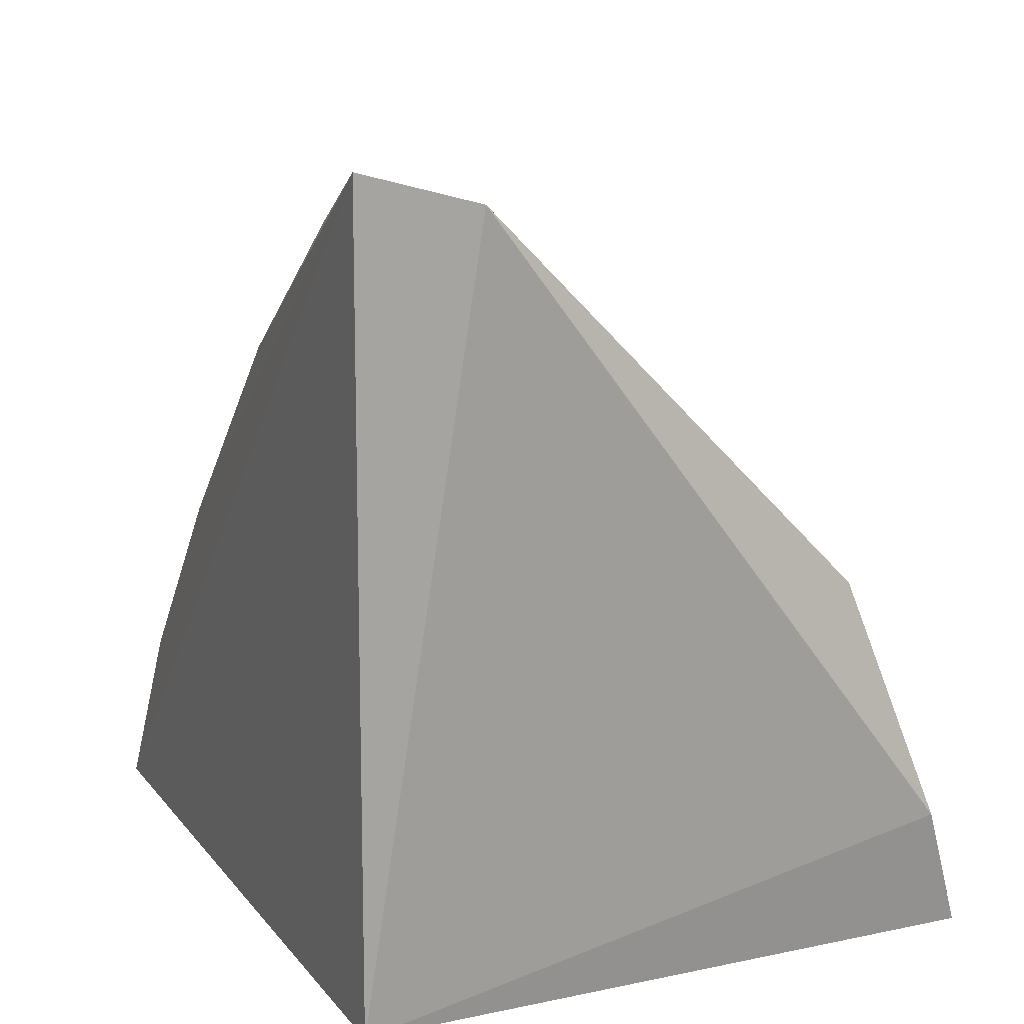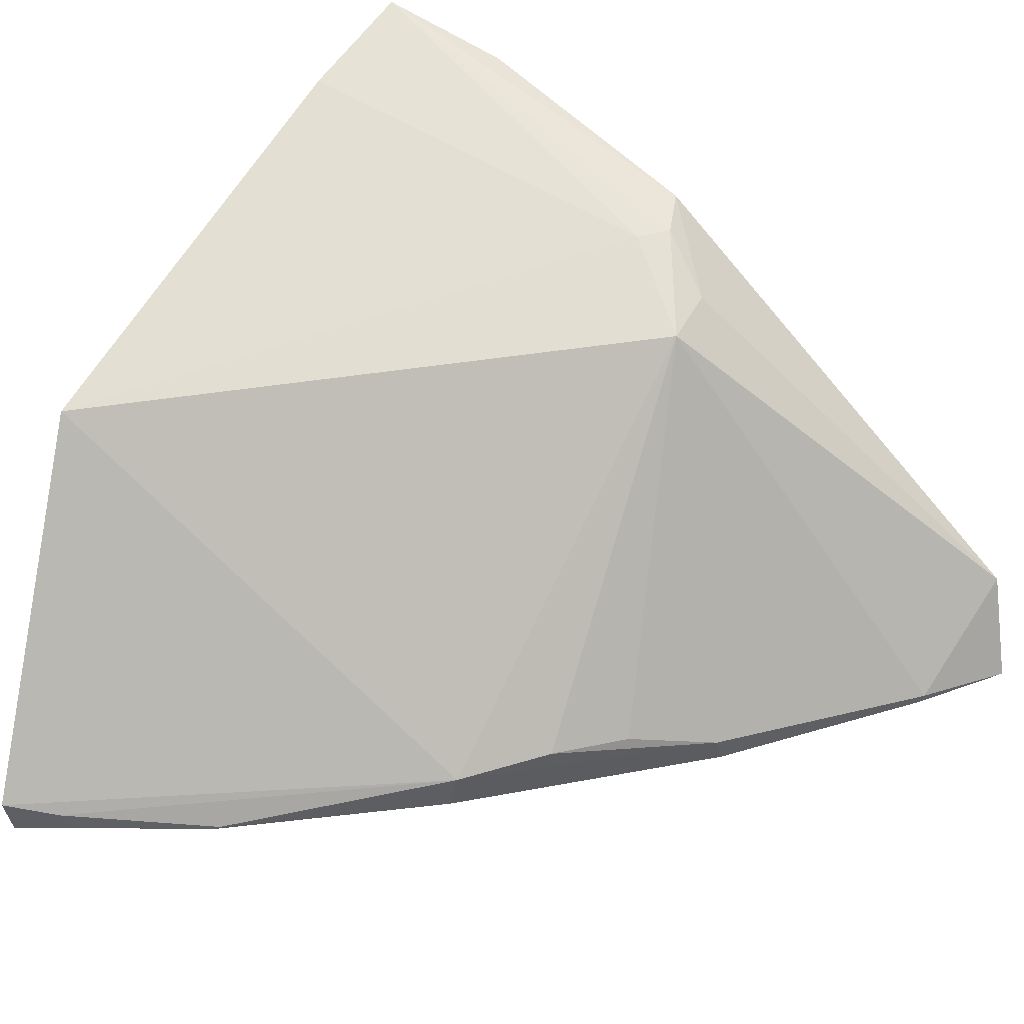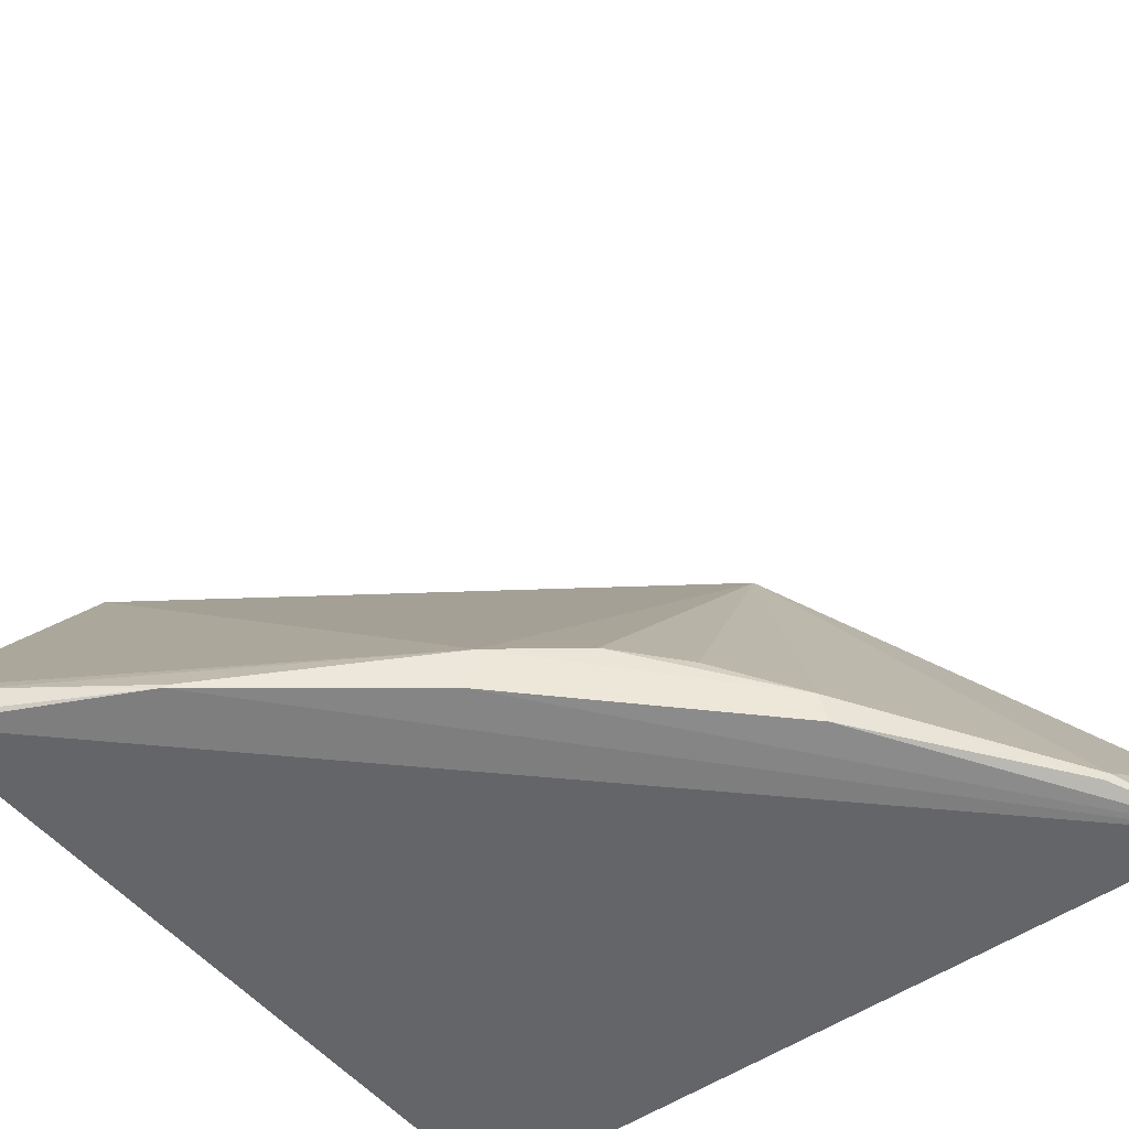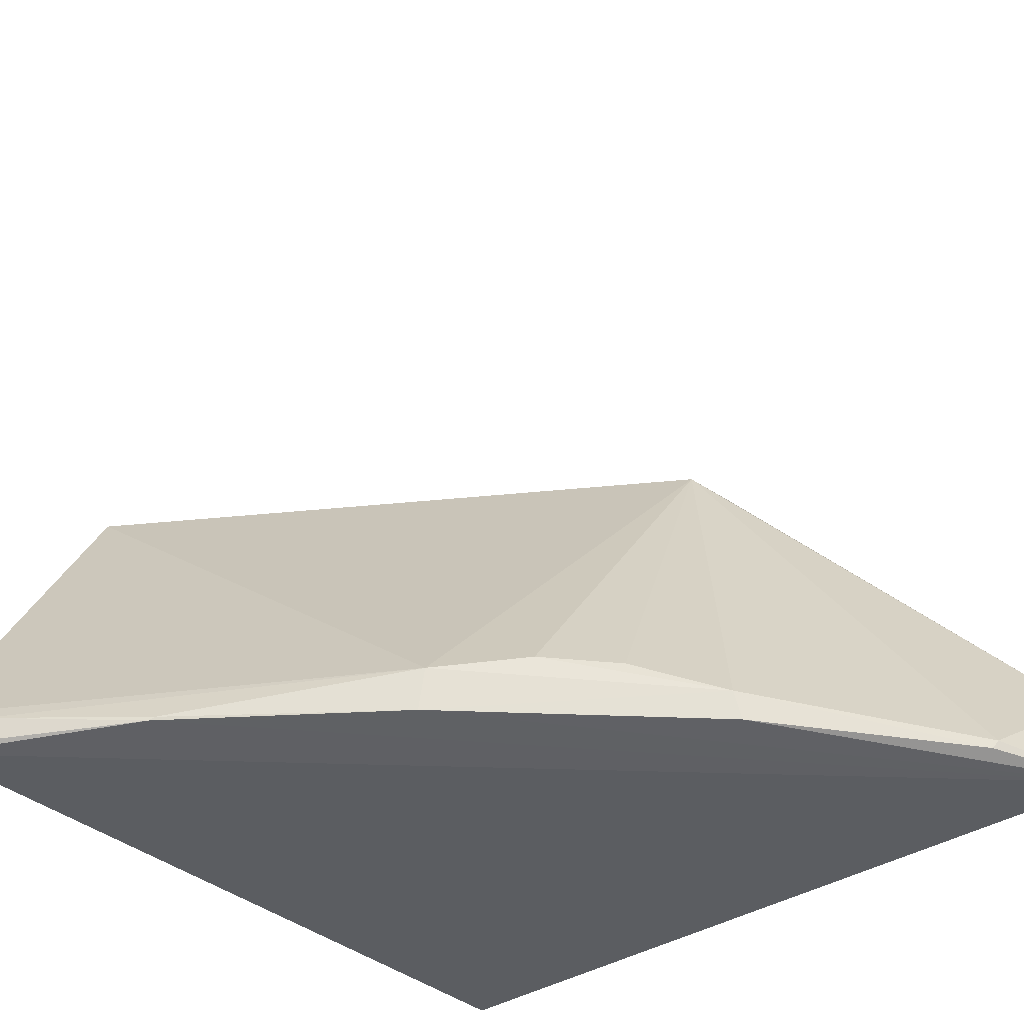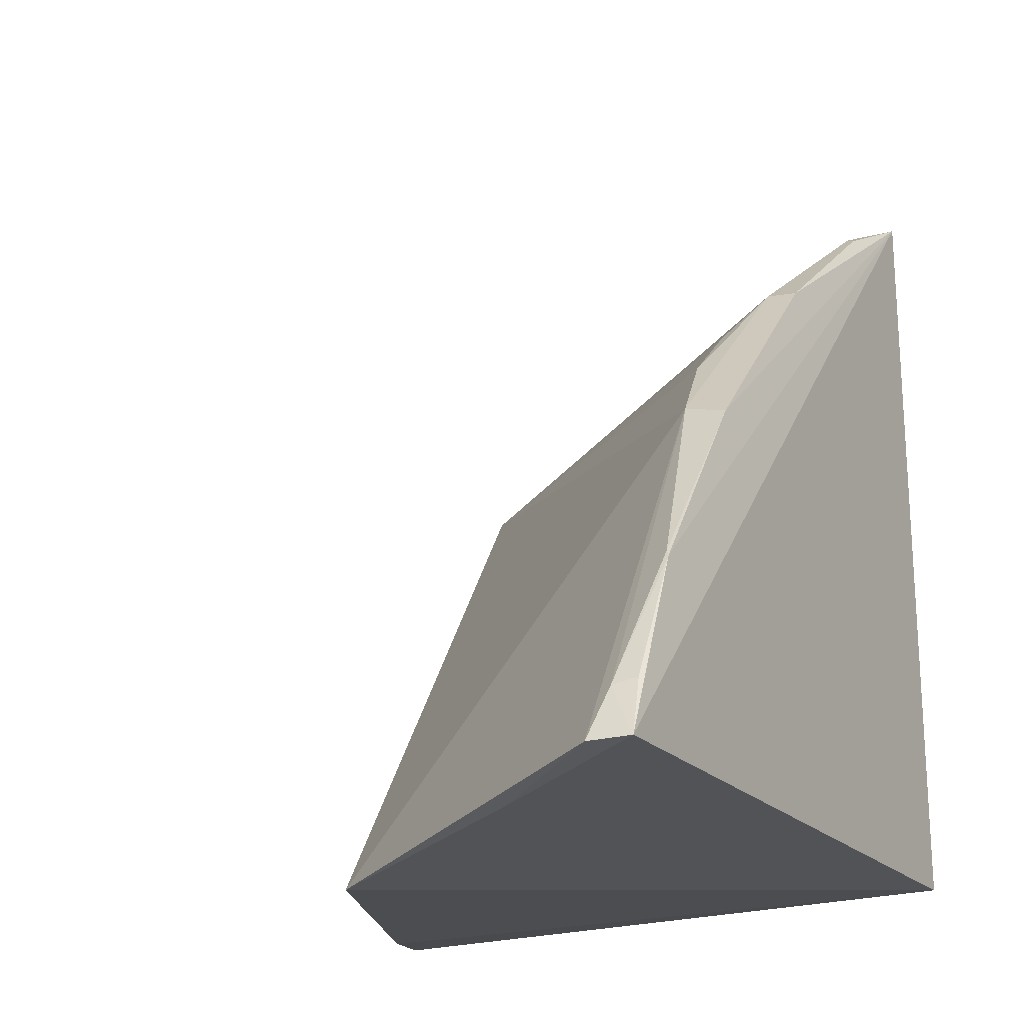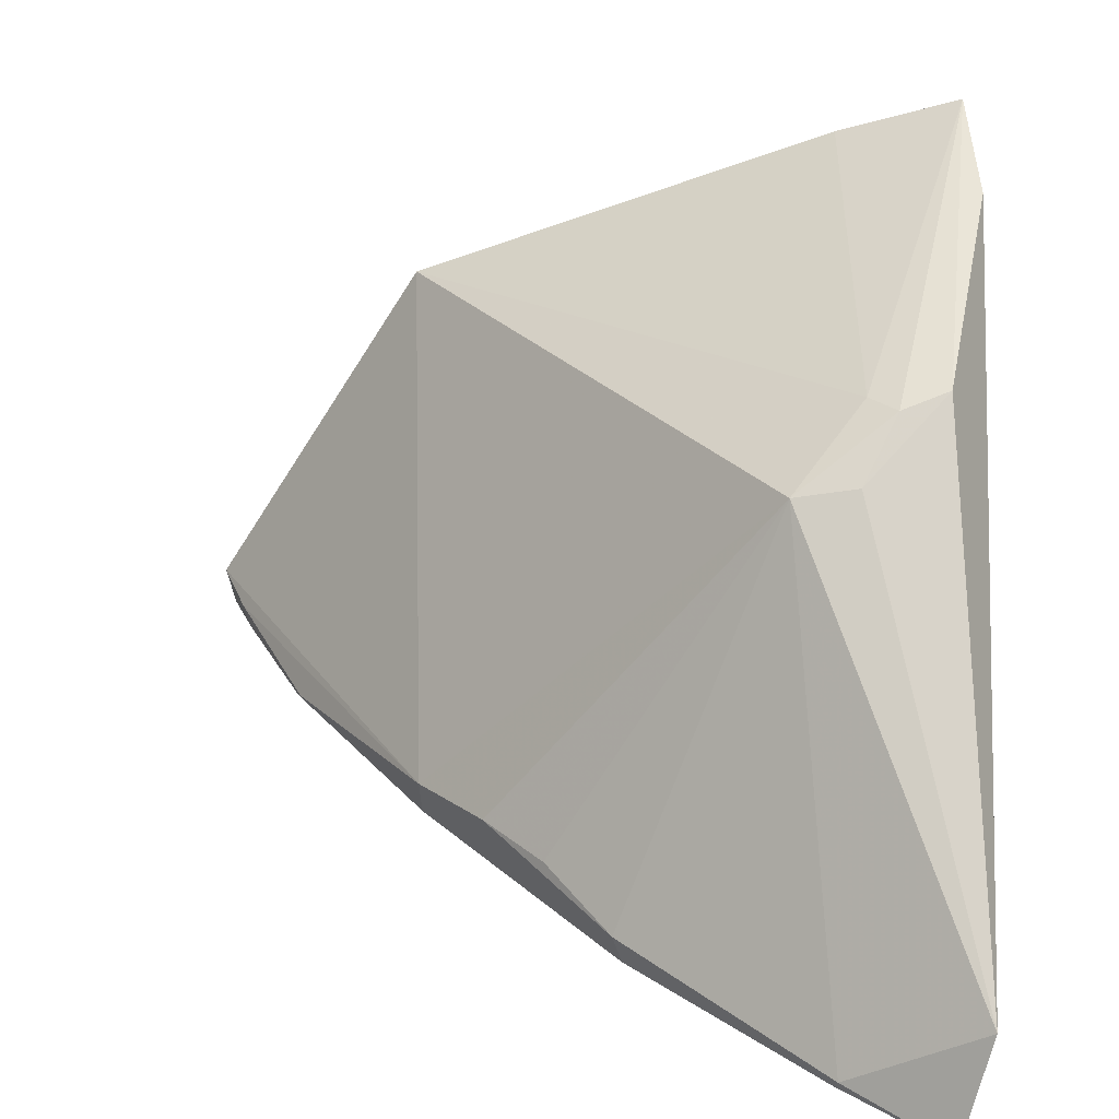
<metadata>
{"format":"obj","ext":"obj","renderer":"f3d","projection":"perspective","resolution":1024,"background":"white","views":[{"elev":16.5,"azim":-115.0,"up":"+Y"},{"elev":38.1,"azim":120.0,"up":"+Z"},{"elev":-51.0,"azim":127.1,"up":"+Z"},{"elev":-35.4,"azim":131.0,"up":"+Z"},{"elev":-21.2,"azim":117.1,"up":"+Y"},{"elev":32.0,"azim":-176.3,"up":"+Z"}]}
</metadata>
<code>
v 0.3132 0.1654 0.09149
v 0.3587 0.1746 0.01774
v 0.29 0.273 0.02332
v 0.1986 0.3441 0.00795
v 0.1996 0.1792 0.007576
v 0.3043 0.2556 0.01169
v 0.2322 0.2707 0.09899
v 0.3046 0.2576 0.02018
v 0.3395 0.1706 0.0426
v 0.2608 0.3007 0.0115
v 0.3568 0.1752 0.009516
v 0.1981 0.1779 0.1403
v 0.2628 0.3002 0.01726
v 0.3363 0.2145 0.01099
v 0.2236 0.1741 0.1309
v 0.2025 0.2547 0.114
v 0.193 0.3378 0.03034
v 0.277 0.2851 0.02291
v 0.22 0.3328 0.01248
v 0.3357 0.2156 0.01166
v 0.3514 0.1872 0.01071
v 0.2182 0.2533 0.1112
v 0.195 0.2044 0.1314
v 0.219 0.2702 0.1012
v 0.2208 0.3318 0.01075
v 0.353 0.1857 0.0153
v 0.2123 0.2584 0.1113
f 8 1 2
f 8 7 1
f 8 3 7
f 9 2 1
f 9 1 5
f 10 6 4
f 11 5 4
f 11 9 5
f 11 2 9
f 13 3 8
f 13 8 6
f 13 6 10
f 14 11 4
f 14 4 6
f 15 12 5
f 15 5 1
f 17 4 5
f 18 13 7
f 18 7 3
f 18 3 13
f 19 4 17
f 19 17 7
f 19 7 13
f 20 14 6
f 20 6 8
f 21 11 14
f 22 15 1
f 22 1 7
f 22 12 15
f 23 17 5
f 23 5 12
f 23 12 16
f 23 16 17
f 24 17 16
f 24 7 17
f 25 19 13
f 25 13 10
f 25 10 4
f 25 4 19
f 26 20 8
f 26 8 2
f 26 14 20
f 26 21 14
f 26 2 11
f 26 11 21
f 27 16 12
f 27 12 22
f 27 22 7
f 27 24 16
f 27 7 24

</code>
